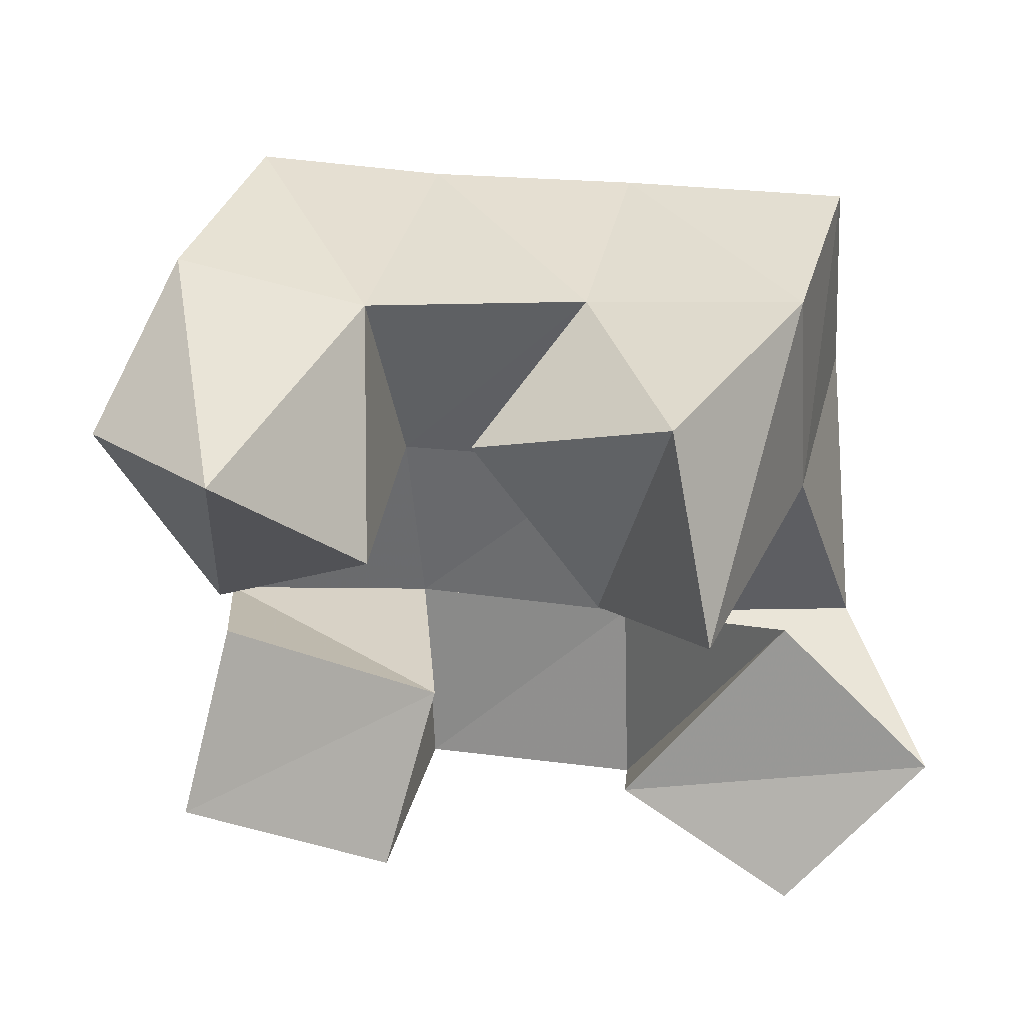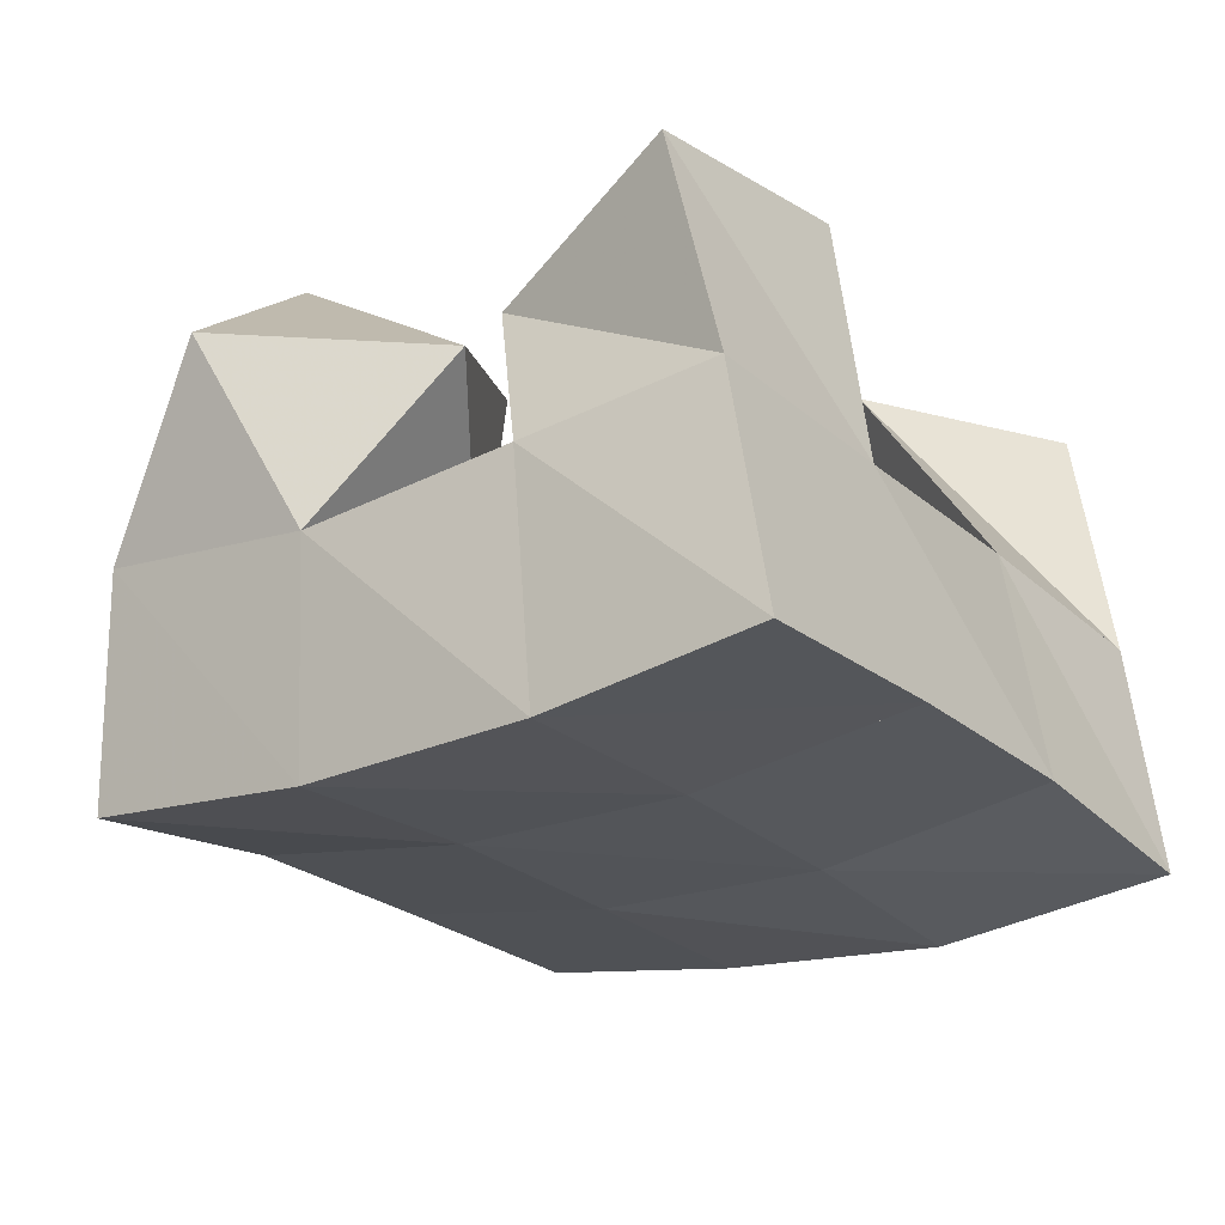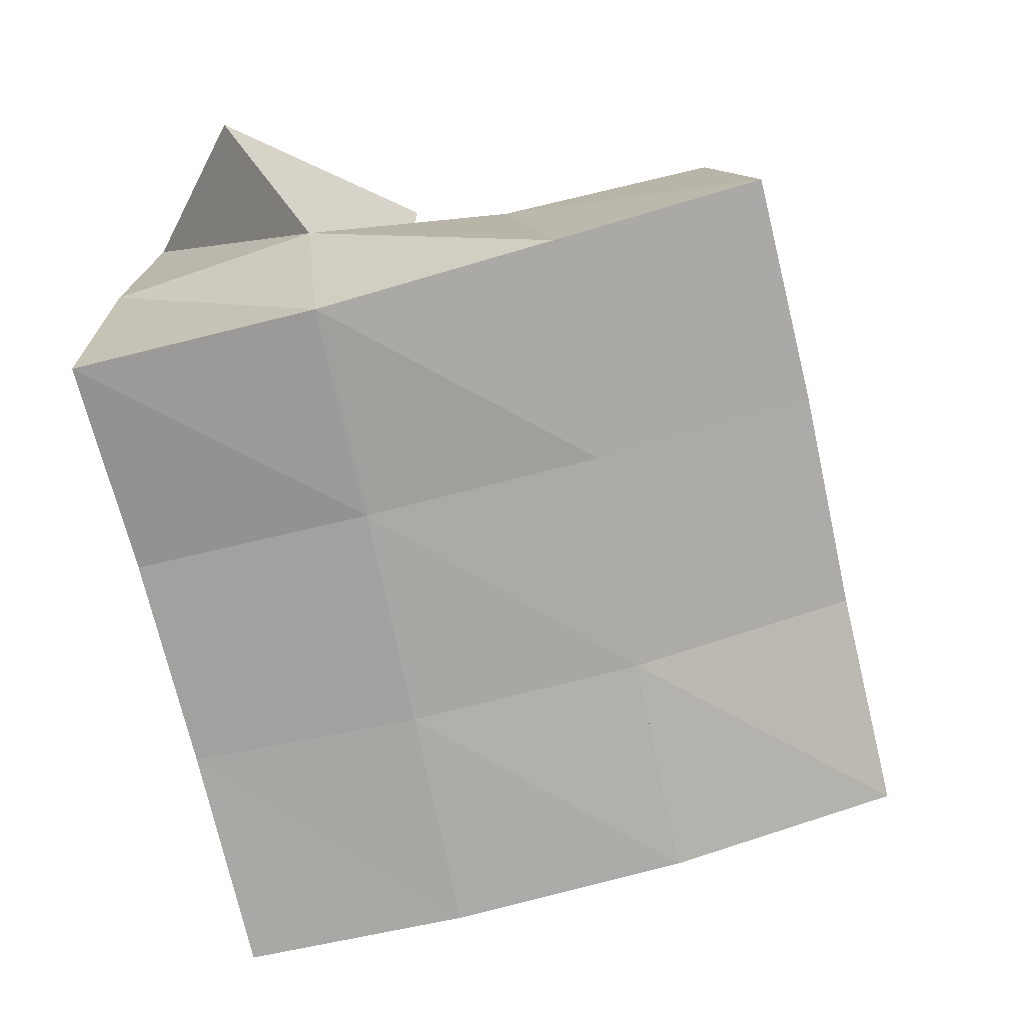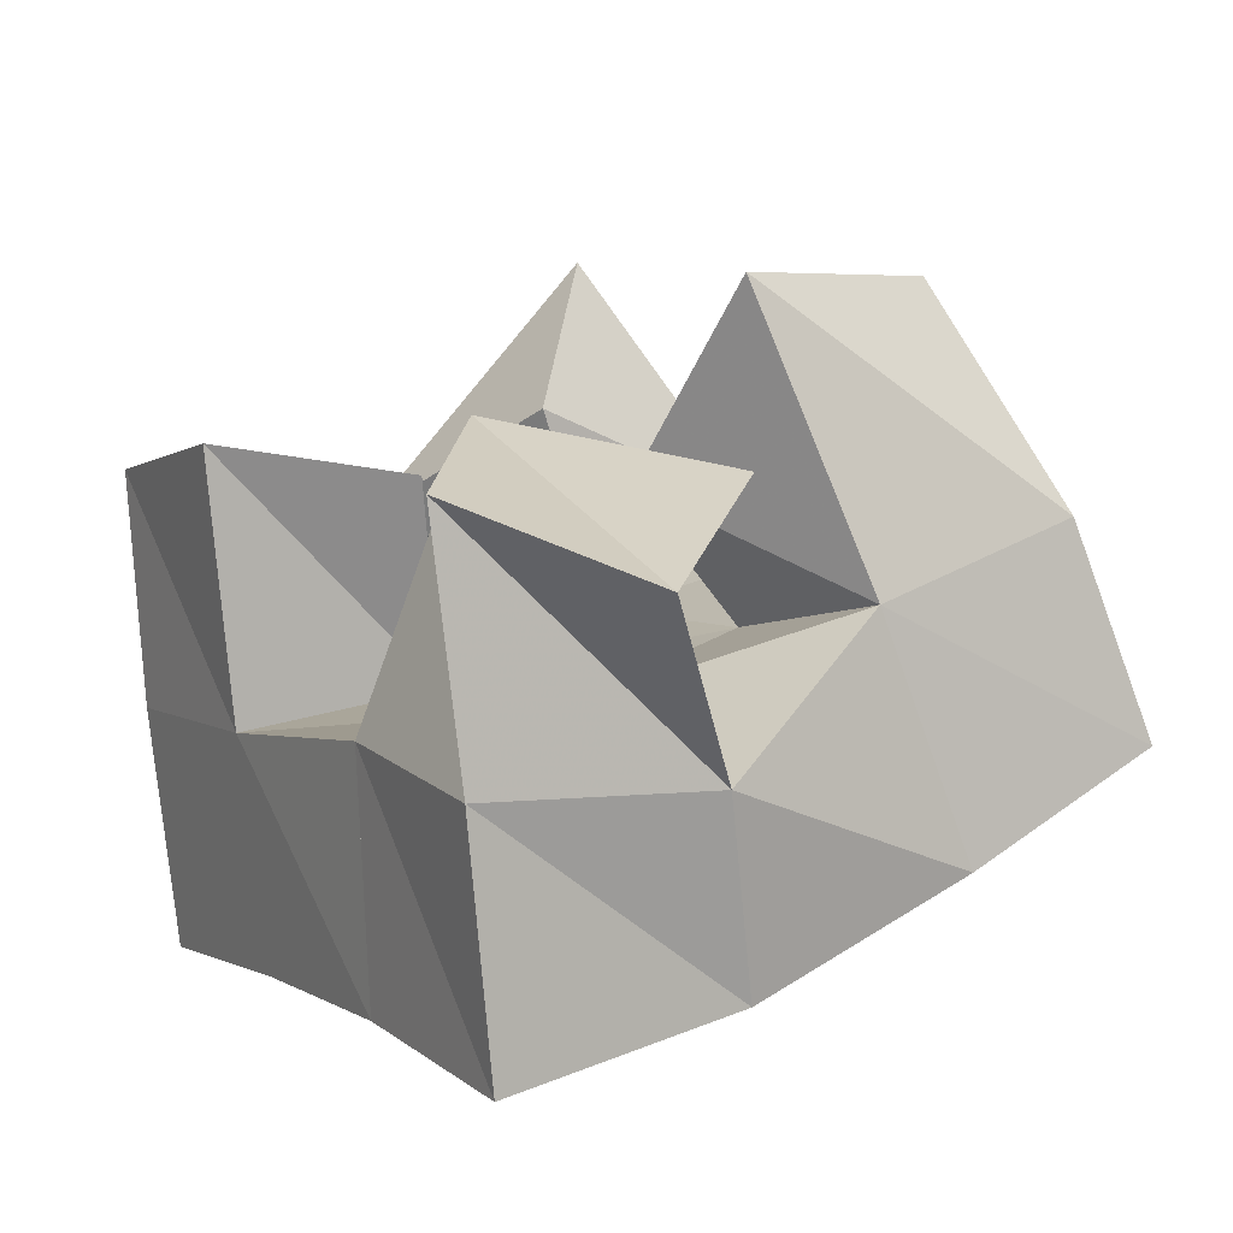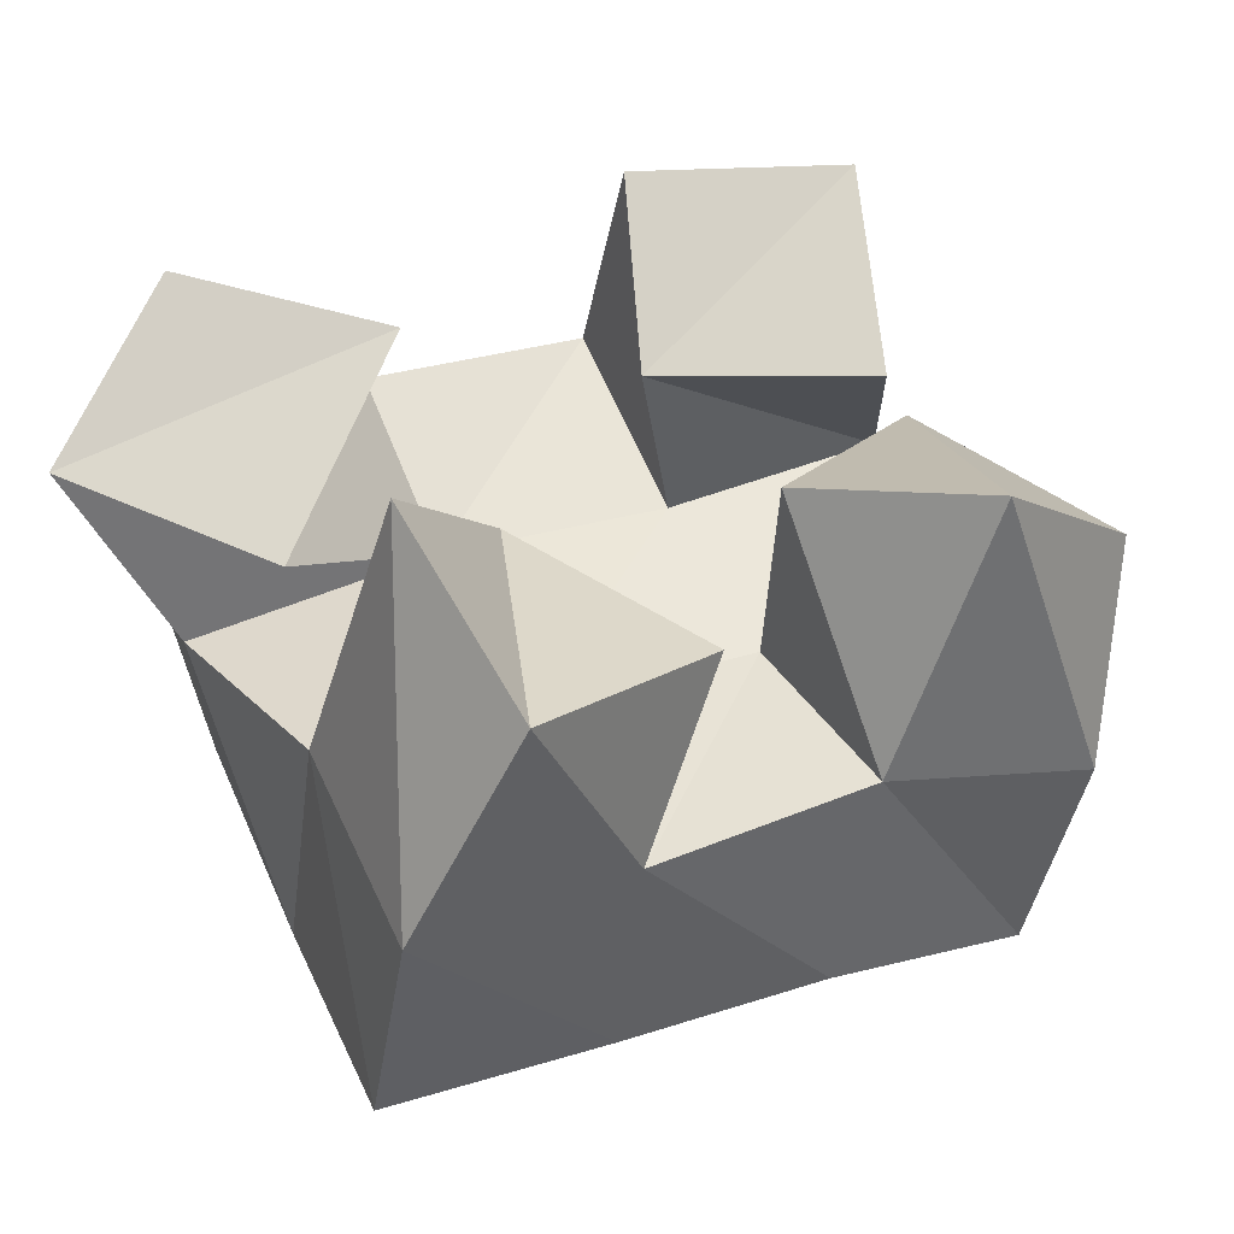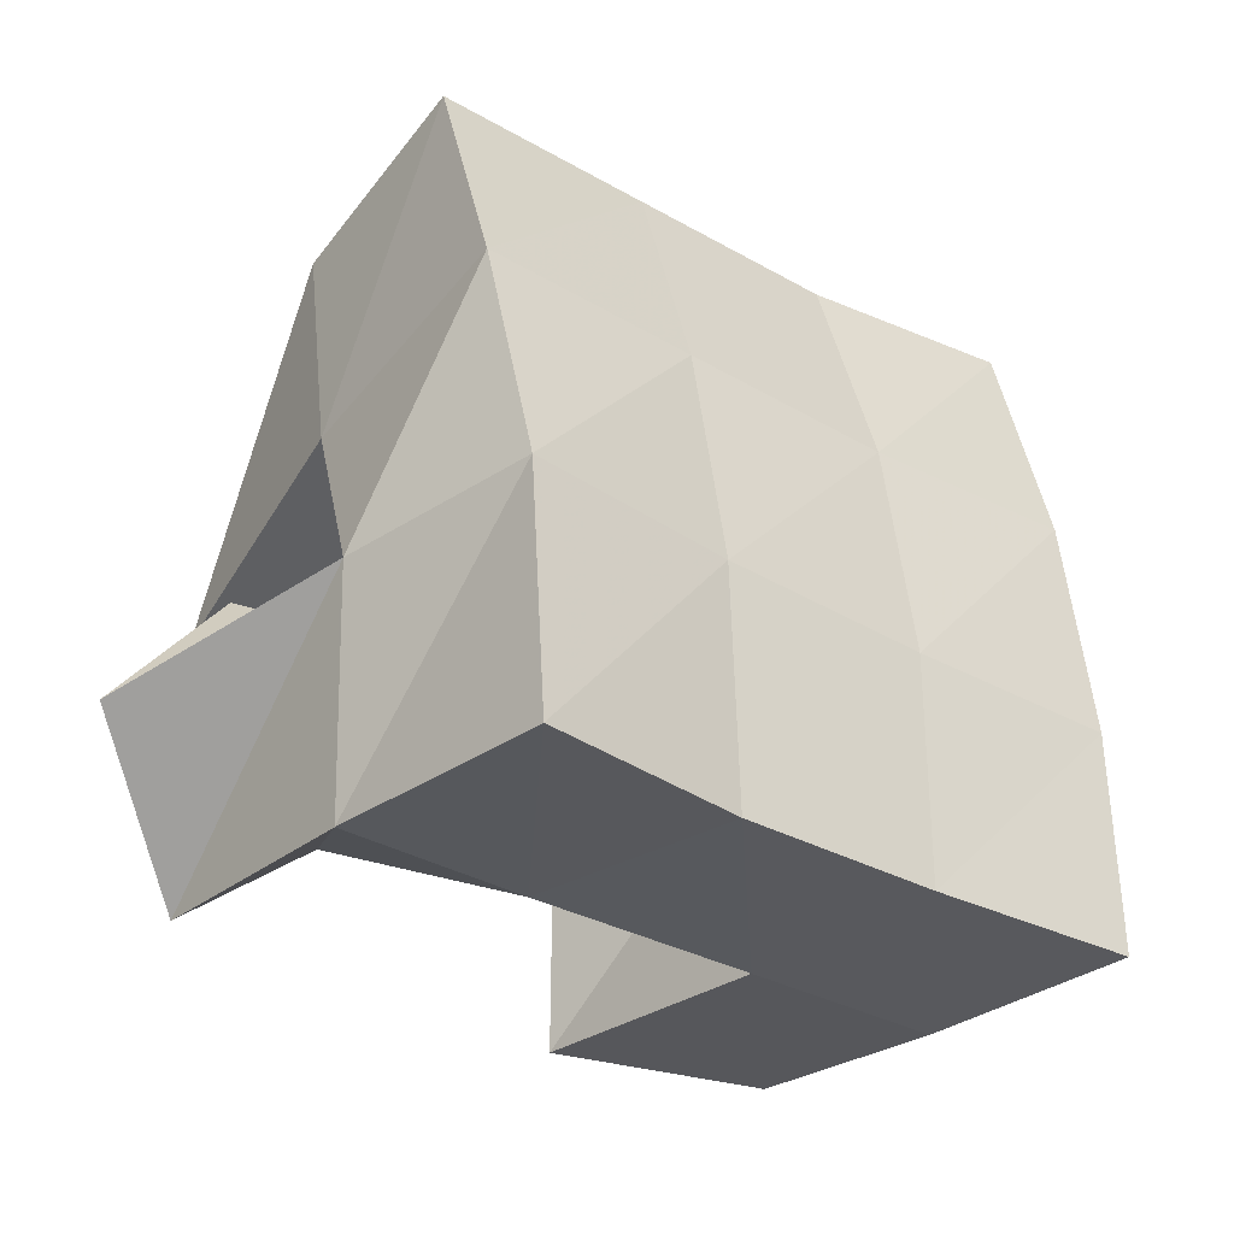
<metadata>
{"format":"obj","ext":"obj","renderer":"f3d","projection":"perspective","resolution":1024,"background":"white","views":[{"elev":23.0,"azim":0.5,"up":"+Y"},{"elev":-40.5,"azim":-53.0,"up":"+Z"},{"elev":-59.5,"azim":103.8,"up":"+Z"},{"elev":19.1,"azim":59.0,"up":"+Z"},{"elev":63.0,"azim":159.3,"up":"+Z"},{"elev":-29.8,"azim":127.1,"up":"+Y"}]}
</metadata>
<code>
v 0.6366 0.2027 0.08295
v 0.6543 0.2363 0.05262
v 0.6629 0.1559 0.07187
v 0.6574 0.1891 0.03923
v 0.6685 0.2056 0.1234
v 0.7006 0.2311 0.07244
v 0.7017 0.1778 0.1014
v 0.7088 0.1895 0.05673
v 0.7978 0.1668 0.1131
v 0.7637 0.1465 0.06071
v 0.7617 0.129 0.1204
v 0.7649 0.1022 0.06339
v 0.8335 0.1281 0.1073
v 0.8191 0.1488 0.06313
v 0.8001 0.1 0.1197
v 0.8118 0.1 0.06849
v 0.7263 0.2089 0.1068
v 0.7522 0.2355 0.08276
v 0.7555 0.1663 0.09983
v 0.7584 0.19 0.06761
v 0.7694 0.2246 0.1368
v 0.8005 0.2391 0.094
v 0.7781 0.1774 0.1445
v 0.8037 0.1912 0.08543
v 0.6652 0.1492 0.07841
v 0.6616 0.1424 0.03805
v 0.6536 0.1031 0.08726
v 0.6663 0.1 0.03798
v 0.7168 0.1414 0.09596
v 0.7125 0.1469 0.04838
v 0.7049 0.1 0.1057
v 0.7146 0.1 0.04847
v 0.6715 0.2506 0.009084
v 0.6743 0.2005 -0.004285
v 0.7163 0.2505 0.02589
v 0.7208 0.2015 0.01004
v 0.7635 0.2515 0.03757
v 0.7688 0.2036 0.02209
v 0.8137 0.2511 0.04851
v 0.817 0.2051 0.03338
v 0.6766 0.1491 -0.01158
v 0.7244 0.1505 0.001202
v 0.7723 0.1522 0.01211
v 0.8195 0.1536 0.01975
v 0.678 0.1 -0.0135
v 0.7263 0.1 -9.5e-05
v 0.7724 0.1 0.01038
v 0.8201 0.1003 0.01595
f 1 2 4
f 3 1 4
f 2 6 8
f 4 2 8
f 6 5 7
f 8 6 7
f 5 1 3
f 7 5 3
f 8 7 3
f 4 8 3
f 2 1 5
f 6 2 5
f 9 10 12
f 11 9 12
f 10 14 16
f 12 10 16
f 14 13 15
f 16 14 15
f 13 9 11
f 15 13 11
f 16 15 11
f 12 16 11
f 10 9 13
f 14 10 13
f 17 18 20
f 19 17 20
f 18 22 24
f 20 18 24
f 22 21 23
f 24 22 23
f 21 17 19
f 23 21 19
f 24 23 19
f 20 24 19
f 18 17 21
f 22 18 21
f 25 26 28
f 27 25 28
f 26 30 32
f 28 26 32
f 30 29 31
f 32 30 31
f 29 25 27
f 31 29 27
f 32 31 27
f 28 32 27
f 26 25 29
f 30 26 29
f 2 33 34
f 4 2 34
f 33 35 36
f 34 33 36
f 35 6 8
f 36 35 8
f 6 2 4
f 8 6 4
f 36 8 4
f 34 36 4
f 33 2 6
f 35 33 6
f 6 35 36
f 8 6 36
f 35 37 38
f 36 35 38
f 37 18 20
f 38 37 20
f 18 6 8
f 20 18 8
f 38 20 8
f 36 38 8
f 35 6 18
f 37 35 18
f 18 37 38
f 20 18 38
f 37 39 40
f 38 37 40
f 39 22 24
f 40 39 24
f 22 18 20
f 24 22 20
f 40 24 20
f 38 40 20
f 37 18 22
f 39 37 22
f 4 34 41
f 26 4 41
f 34 36 42
f 41 34 42
f 36 8 30
f 42 36 30
f 8 4 26
f 30 8 26
f 42 30 26
f 41 42 26
f 34 4 8
f 36 34 8
f 8 36 42
f 30 8 42
f 36 38 43
f 42 36 43
f 38 20 10
f 43 38 10
f 20 8 30
f 10 20 30
f 43 10 30
f 42 43 30
f 36 8 20
f 38 36 20
f 20 38 43
f 10 20 43
f 38 40 44
f 43 38 44
f 40 24 14
f 44 40 14
f 24 20 10
f 14 24 10
f 44 14 10
f 43 44 10
f 38 20 24
f 40 38 24
f 26 41 45
f 28 26 45
f 41 42 46
f 45 41 46
f 42 30 32
f 46 42 32
f 30 26 28
f 32 30 28
f 46 32 28
f 45 46 28
f 41 26 30
f 42 41 30
f 30 42 46
f 32 30 46
f 42 43 47
f 46 42 47
f 43 10 12
f 47 43 12
f 10 30 32
f 12 10 32
f 47 12 32
f 46 47 32
f 42 30 10
f 43 42 10
f 10 43 47
f 12 10 47
f 43 44 48
f 47 43 48
f 44 14 16
f 48 44 16
f 14 10 12
f 16 14 12
f 48 16 12
f 47 48 12
f 43 10 14
f 44 43 14

</code>
